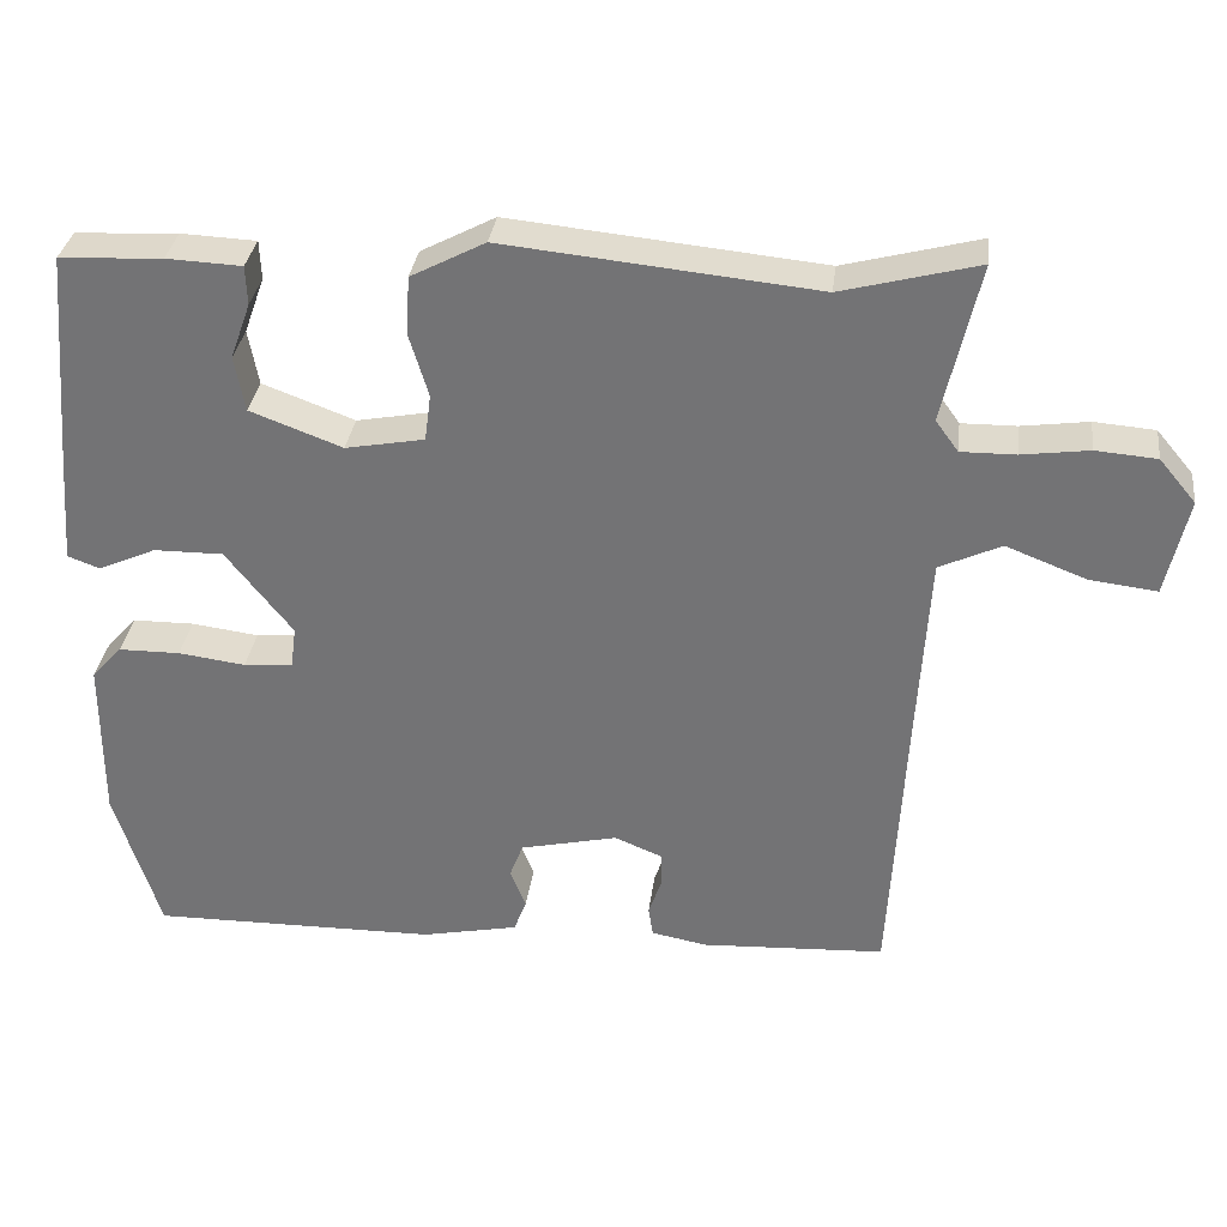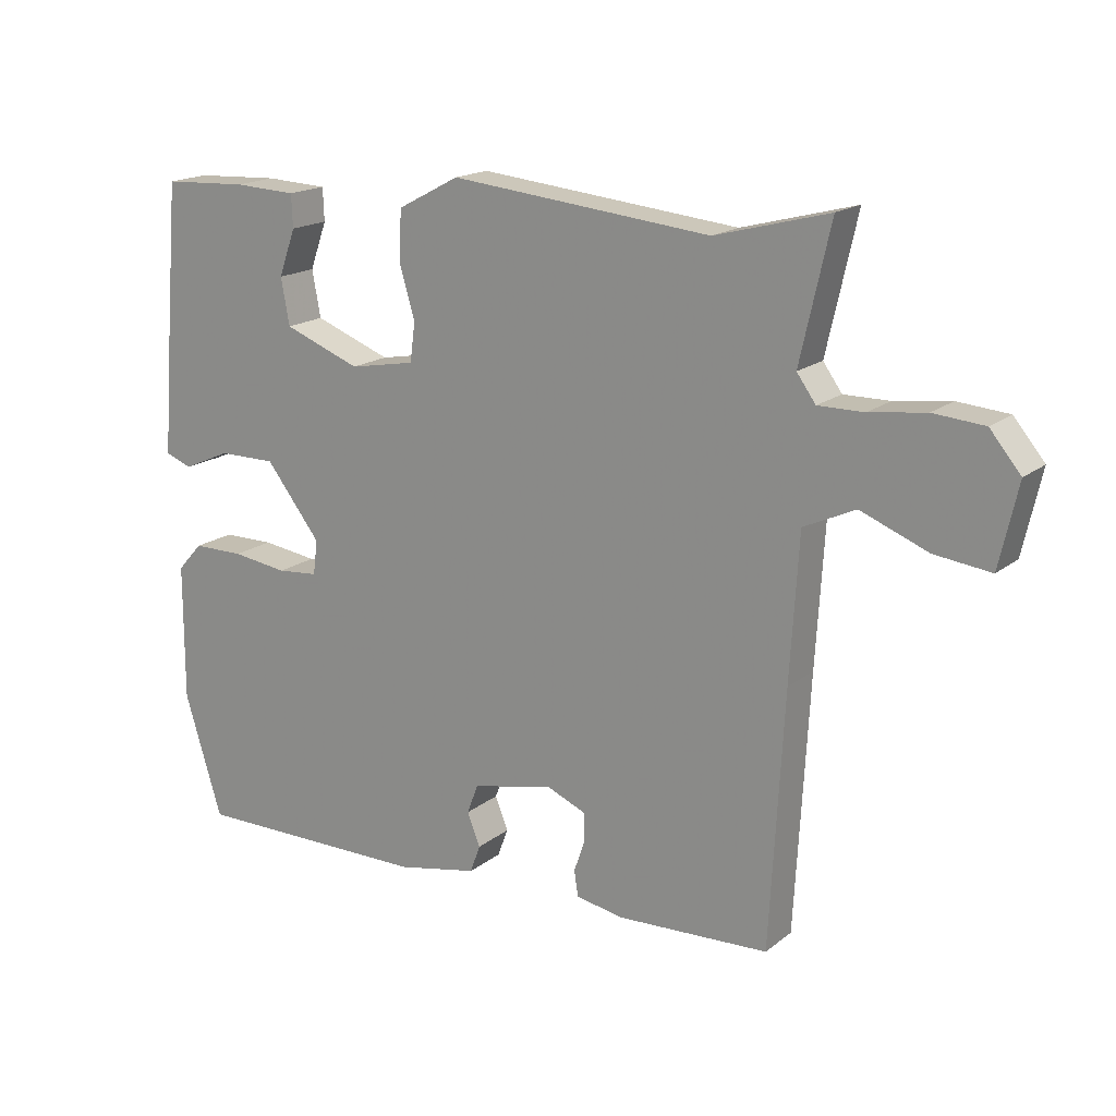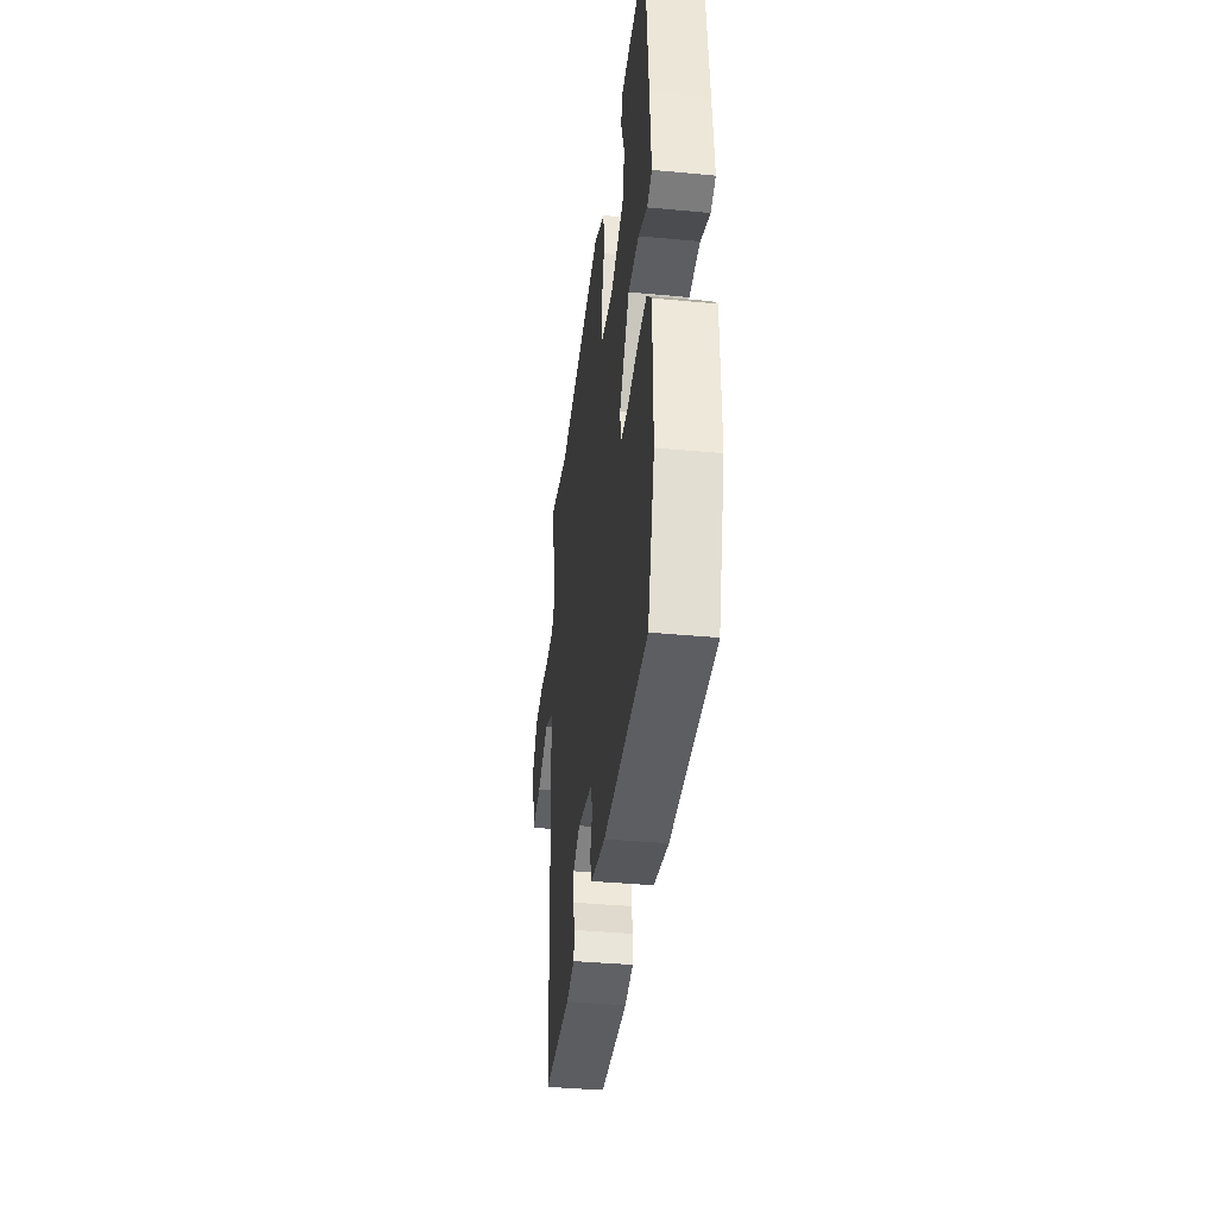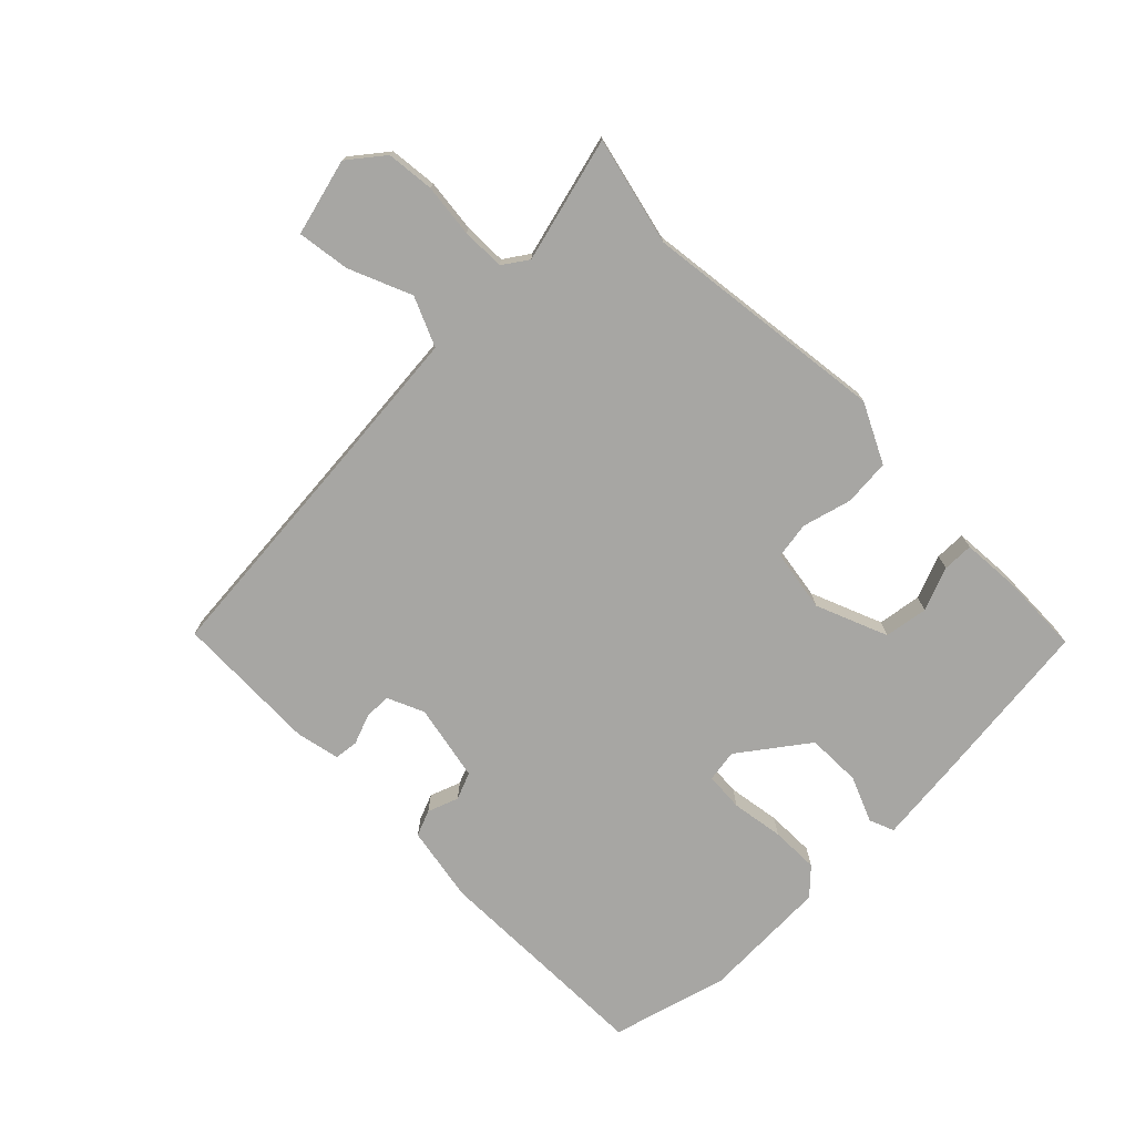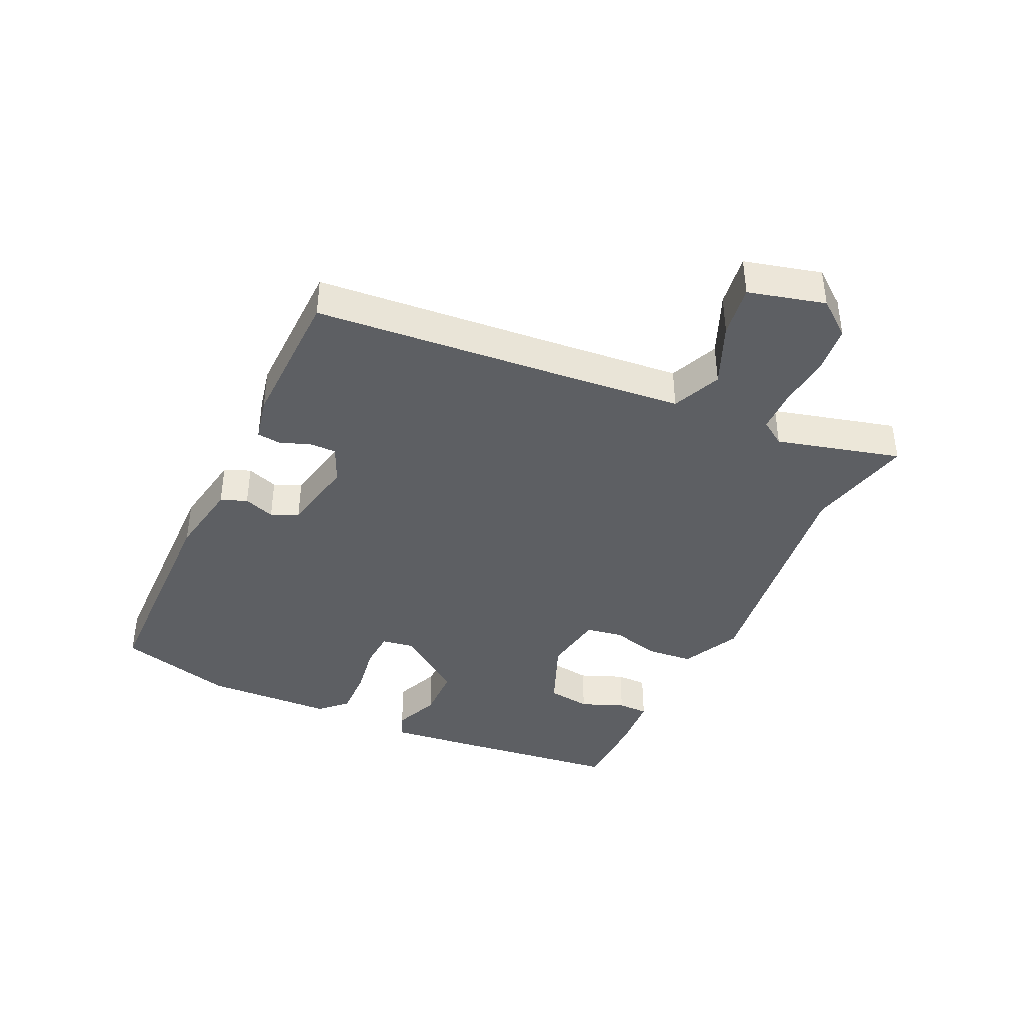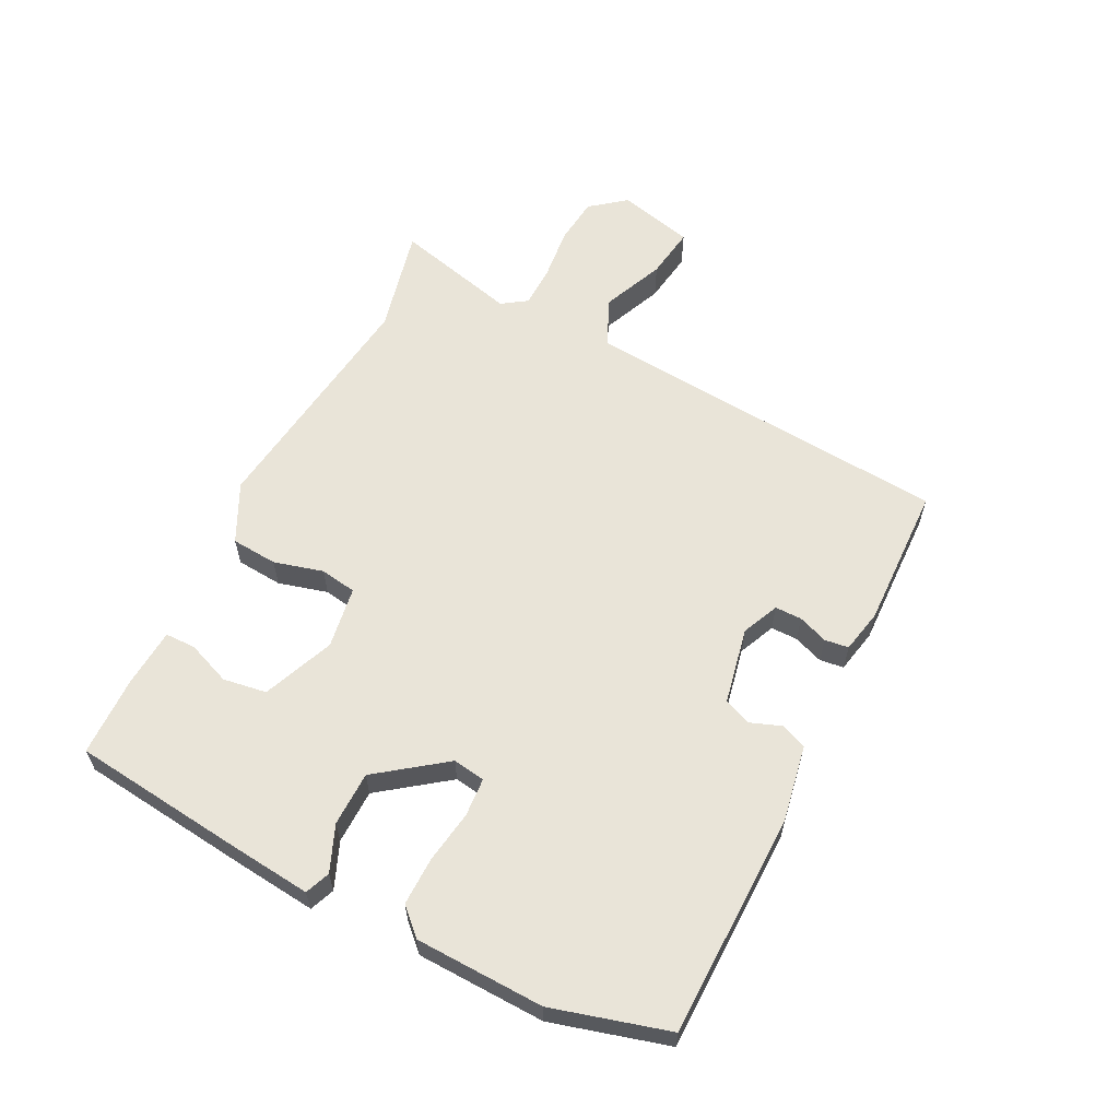
<metadata>
{"format":"obj","ext":"obj","renderer":"f3d","projection":"perspective","resolution":1024,"background":"white","views":[{"elev":33.0,"azim":-172.7,"up":"+Z"},{"elev":17.7,"azim":-145.8,"up":"+Z"},{"elev":-38.7,"azim":83.3,"up":"+Z"},{"elev":-74.2,"azim":-43.6,"up":"+Y"},{"elev":-39.9,"azim":-113.1,"up":"+Y"},{"elev":60.2,"azim":118.3,"up":"+Y"}]}
</metadata>
<code>
v 0.525 0.07 0.459
v 0.549 0.07 0.182
v 0.56 0.07 0.041
v 0.519 0.07 0.026
v 0.445 0.07 0.059
v 0.356 0.07 0.06
v 0.271 0.07 -0.048
v 0.278 0.07 -0.101
v 0.341 0.07 -0.107
v 0.427 0.07 -0.096
v 0.506 0.07 -0.097
v 0.545 0.07 -0.14
v 0.546 0.07 -0.351
v 0.488 0.07 -0.539
v 0.12 0.07 -0.534
v -0.004 0.07 -0.508
v -0.02 0.07 -0.465
v 0 0.07 -0.415
v -0.017 0.07 -0.37
v -0.142 0.07 -0.341
v -0.203 0.07 -0.366
v -0.204 0.07 -0.41
v -0.187 0.07 -0.459
v -0.193 0.07 -0.498
v -0.265 0.07 -0.511
v -0.5 0.07 -0.498
v -0.521 0.07 -0.109
v -0.534 0.07 0.111
v -0.613 0.07 0.148
v -0.716 0.07 0.108
v -0.802 0.07 0.098
v -0.83 0.07 0.224
v -0.783 0.07 0.28
v -0.705 0.07 0.286
v -0.619 0.07 0.274
v -0.549 0.07 0.273
v -0.52 0.07 0.313
v -0.566 0.07 0.517
v -0.392 0.07 0.471
v 0.007 0.07 0.51
v 0.102 0.07 0.46
v 0.106 0.07 0.384
v 0.082 0.07 0.304
v 0.09 0.07 0.244
v 0.191 0.07 0.225
v 0.309 0.07 0.269
v 0.322 0.07 0.34
v 0.296 0.07 0.412
v 0.298 0.07 0.462
v 0.394 0.07 0.466
v 0.525 0 0.459
v 0.549 0 0.182
v 0.56 0 0.041
v 0.519 0 0.026
v 0.445 0 0.059
v 0.356 0 0.06
v 0.271 0 -0.048
v 0.278 0 -0.101
v 0.341 0 -0.107
v 0.427 0 -0.096
v 0.506 0 -0.097
v 0.545 0 -0.14
v 0.546 0 -0.351
v 0.488 0 -0.539
v 0.12 0 -0.534
v -0.004 0 -0.508
v -0.02 0 -0.465
v 0 0 -0.415
v -0.017 0 -0.37
v -0.142 0 -0.341
v -0.203 0 -0.366
v -0.204 0 -0.41
v -0.187 0 -0.459
v -0.193 0 -0.498
v -0.265 0 -0.511
v -0.5 0 -0.498
v -0.521 0 -0.109
v -0.534 0 0.111
v -0.613 0 0.148
v -0.716 0 0.108
v -0.802 0 0.098
v -0.83 0 0.224
v -0.783 0 0.28
v -0.705 0 0.286
v -0.619 0 0.274
v -0.549 0 0.273
v -0.52 0 0.313
v -0.566 0 0.517
v -0.392 0 0.471
v 0.007 0 0.51
v 0.102 0 0.46
v 0.106 0 0.384
v 0.082 0 0.304
v 0.09 0 0.244
v 0.191 0 0.225
v 0.309 0 0.269
v 0.322 0 0.34
v 0.296 0 0.412
v 0.298 0 0.462
v 0.394 0 0.466
f 3 4 5
f 2 3 5
f 1 2 5
f 50 1 5
f 49 50 5
f 48 49 5
f 47 48 5
f 46 47 5 6
f 45 46 6 7
f 44 45 7 8
f 41 42 43
f 40 41 43
f 39 40 43
f 39 43 44
f 38 39 44
f 37 38 44
f 36 37 44 8
f 33 34 35
f 32 33 35
f 31 32 35
f 30 31 35
f 29 30 35
f 35 36 8
f 29 35 8
f 28 29 8
f 25 26 27
f 24 25 27
f 23 24 27
f 22 23 27
f 21 22 27 28
f 20 21 28 8
f 16 17 18
f 15 16 18
f 14 15 18
f 13 14 18
f 12 13 18
f 11 12 18
f 10 11 18
f 9 10 18
f 9 18 19
f 8 9 19 20
f 55 54 53
f 55 53 52
f 55 52 51
f 55 51 100
f 55 100 99
f 55 99 98
f 55 98 97
f 56 55 97 96
f 57 56 96 95
f 58 57 95 94
f 93 92 91
f 93 91 90
f 93 90 89
f 94 93 89
f 94 89 88
f 94 88 87
f 58 94 87 86
f 85 84 83
f 85 83 82
f 85 82 81
f 85 81 80
f 85 80 79
f 58 86 85
f 58 85 79
f 58 79 78
f 77 76 75
f 77 75 74
f 77 74 73
f 77 73 72
f 78 77 72 71
f 58 78 71 70
f 68 67 66
f 68 66 65
f 68 65 64
f 68 64 63
f 68 63 62
f 68 62 61
f 68 61 60
f 68 60 59
f 69 68 59
f 70 69 59 58
f 1 51 52 2
f 2 52 53 3
f 3 53 54 4
f 4 54 55 5
f 5 55 56 6
f 6 56 57 7
f 7 57 58 8
f 8 58 59 9
f 9 59 60 10
f 10 60 61 11
f 11 61 62 12
f 12 62 63 13
f 13 63 64 14
f 14 64 65 15
f 15 65 66 16
f 16 66 67 17
f 17 67 68 18
f 18 68 69 19
f 19 69 70 20
f 20 70 71 21
f 21 71 72 22
f 22 72 73 23
f 23 73 74 24
f 24 74 75 25
f 25 75 76 26
f 26 76 77 27
f 27 77 78 28
f 28 78 79 29
f 29 79 80 30
f 30 80 81 31
f 31 81 82 32
f 32 82 83 33
f 33 83 84 34
f 34 84 85 35
f 35 85 86 36
f 36 86 87 37
f 37 87 88 38
f 38 88 89 39
f 39 89 90 40
f 40 90 91 41
f 41 91 92 42
f 42 92 93 43
f 43 93 94 44
f 44 94 95 45
f 45 95 96 46
f 46 96 97 47
f 47 97 98 48
f 48 98 99 49
f 49 99 100 50
f 50 100 51 1

</code>
